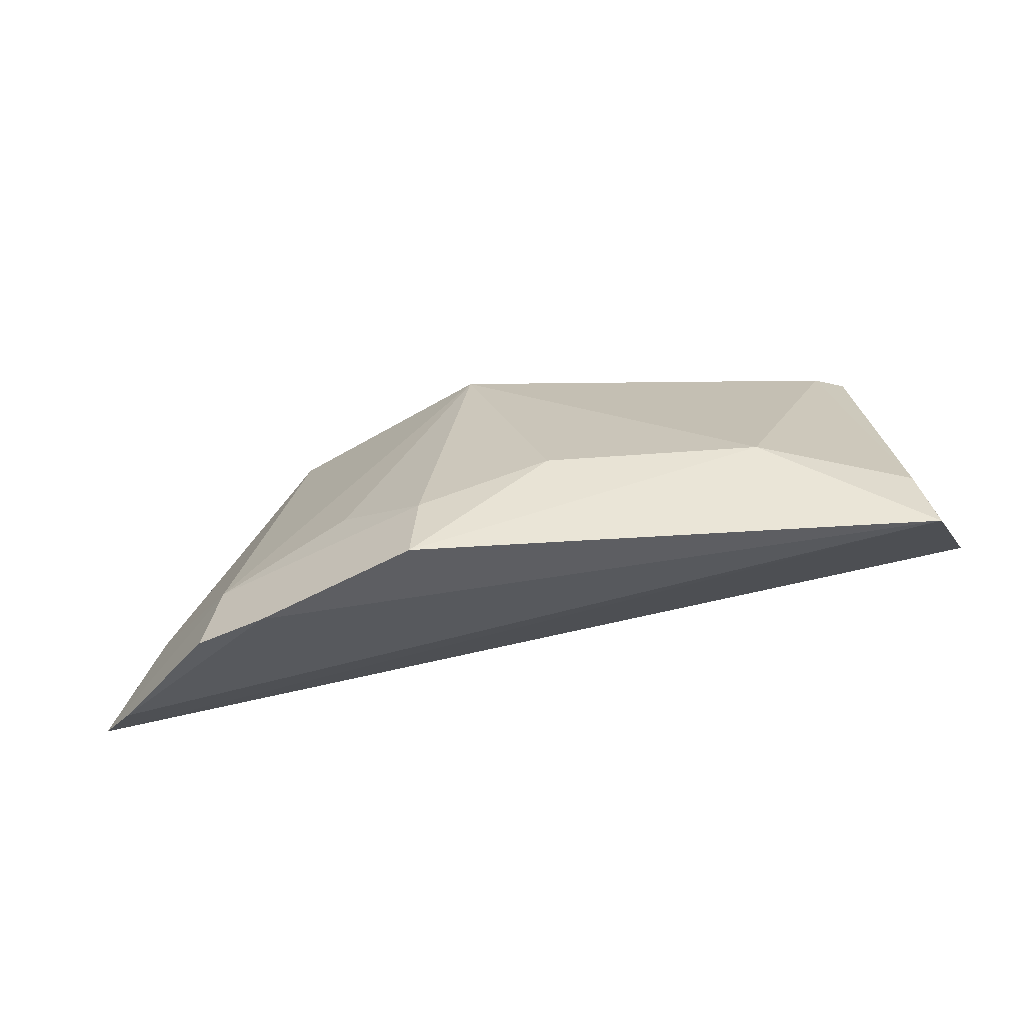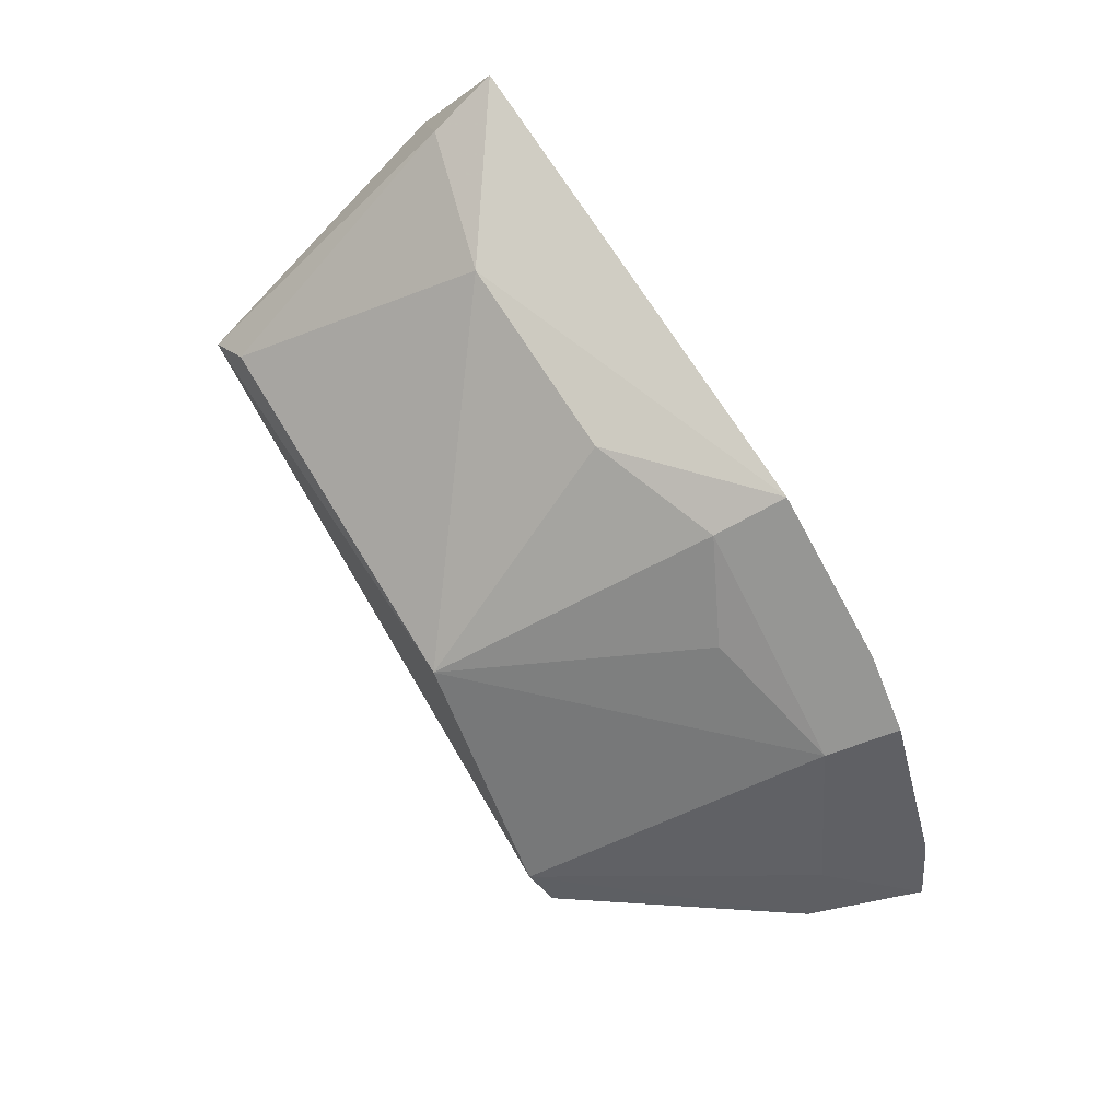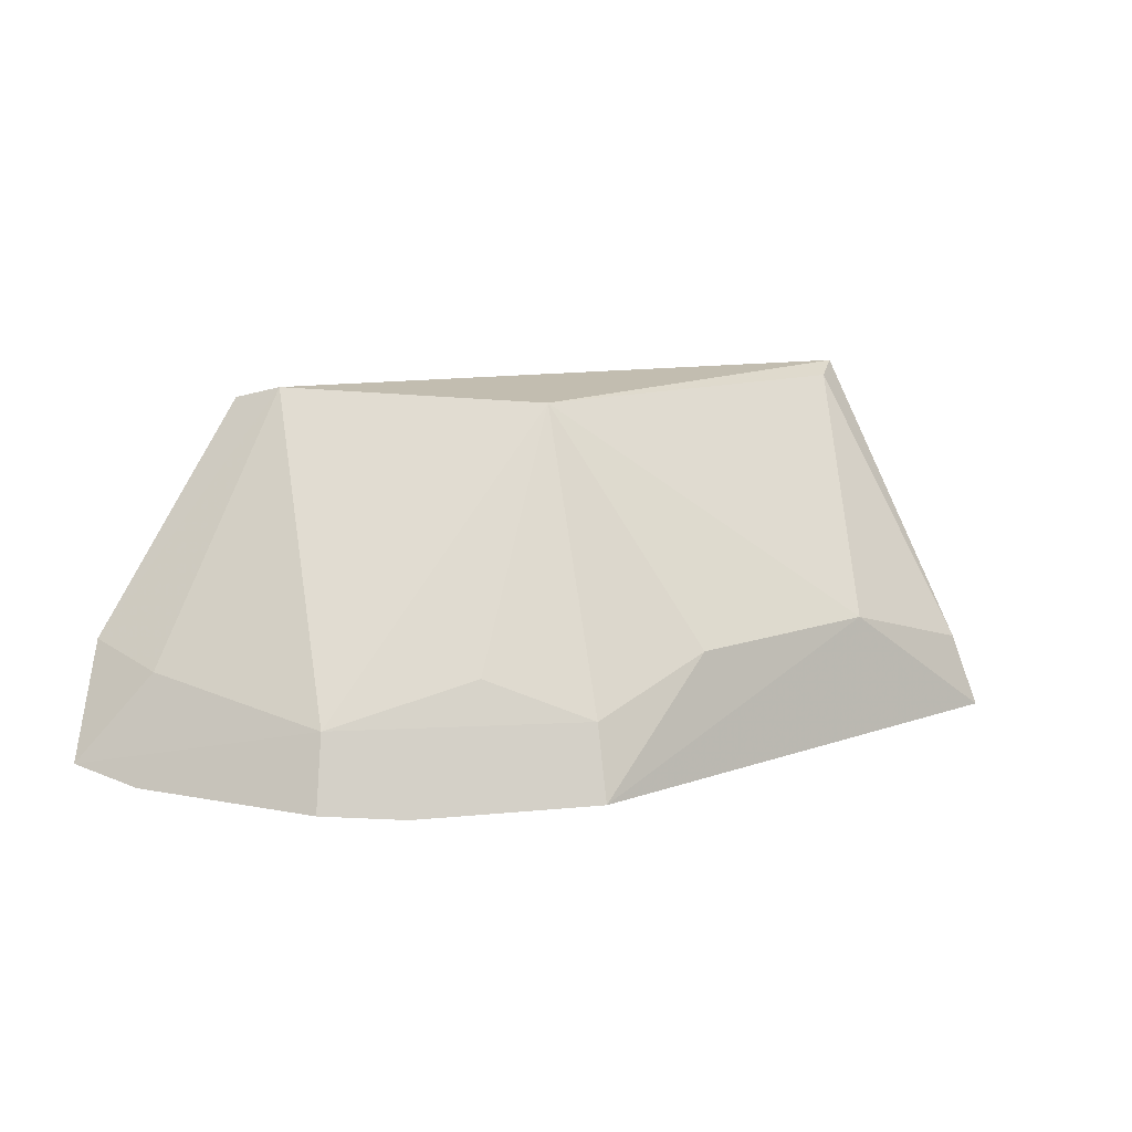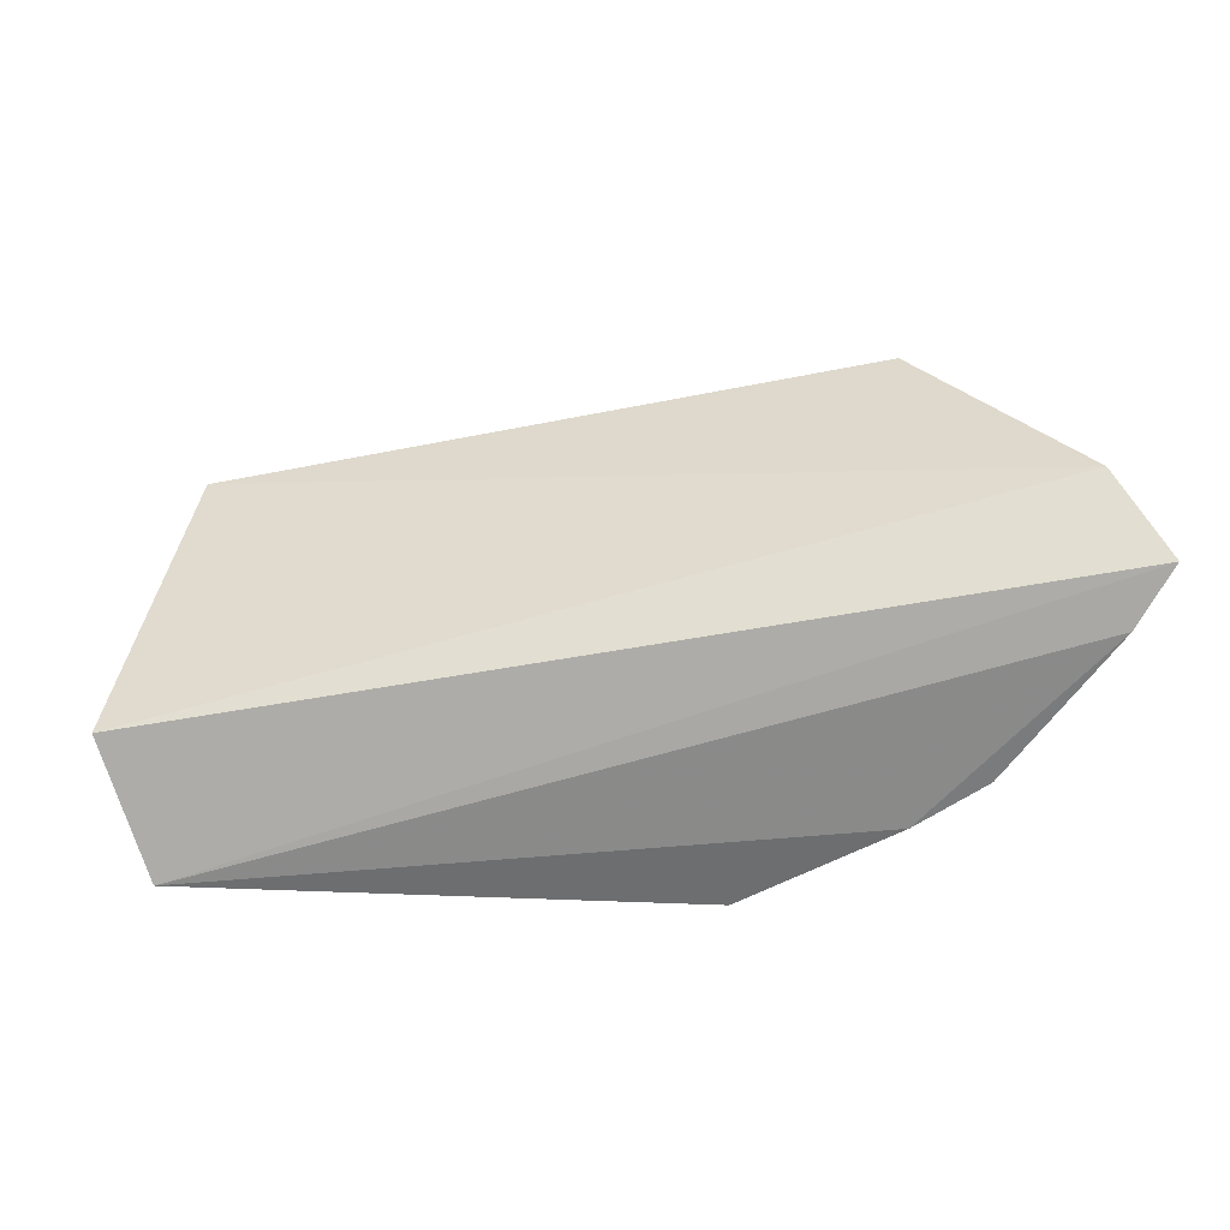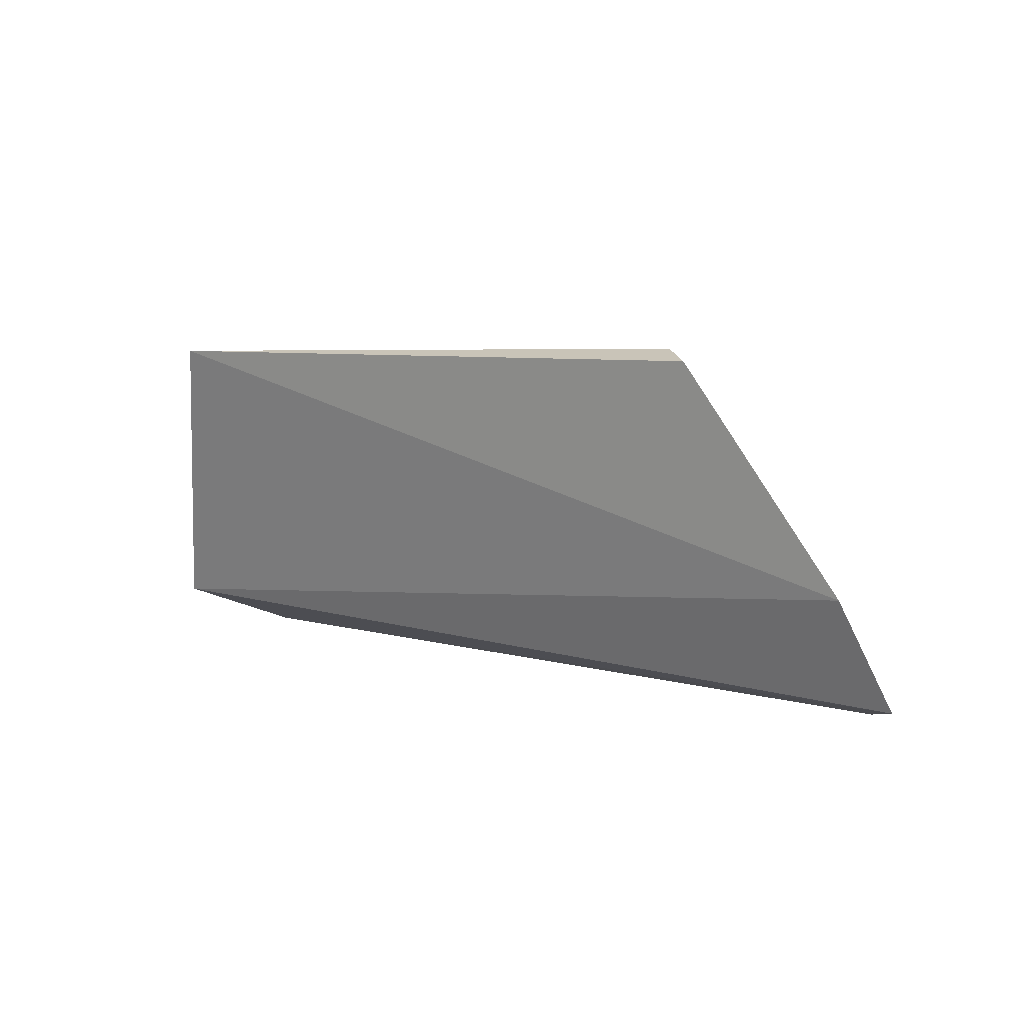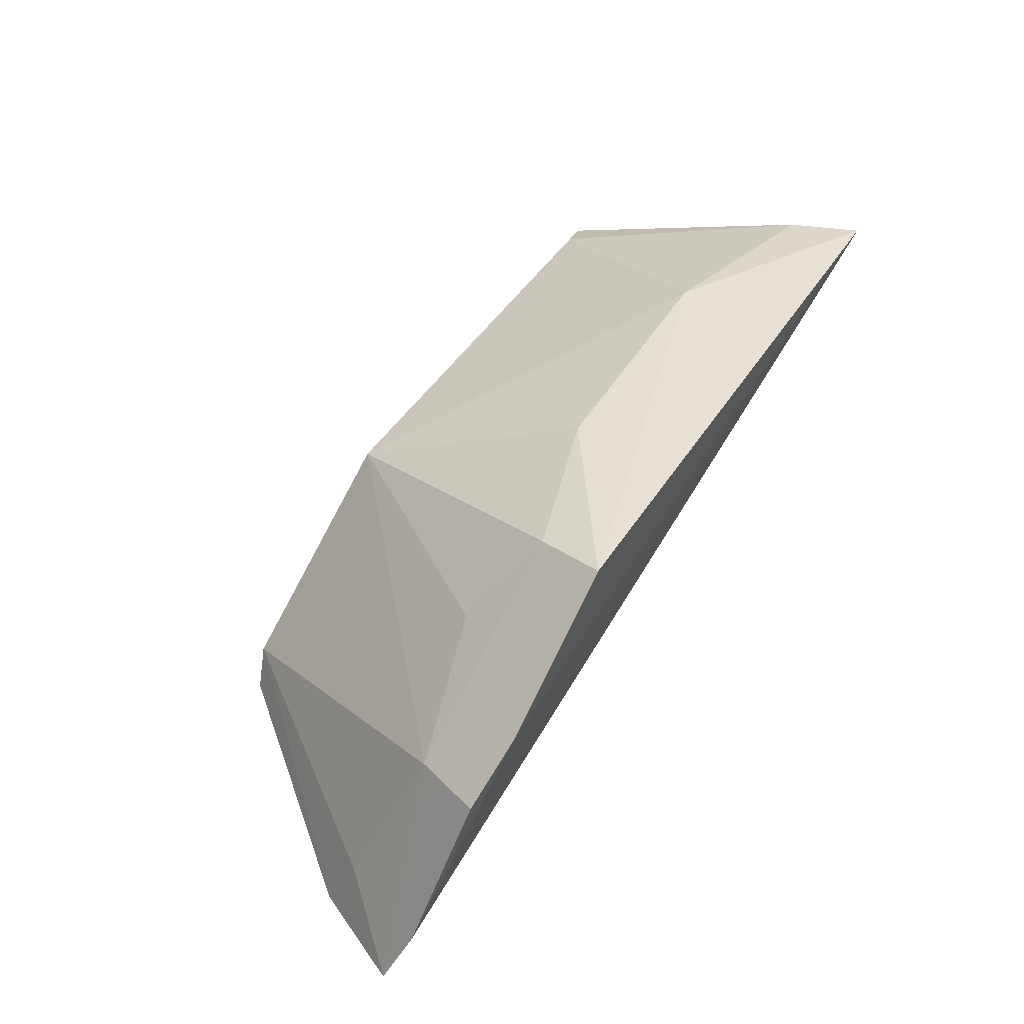
<metadata>
{"format":"obj","ext":"obj","renderer":"f3d","projection":"perspective","resolution":1024,"background":"white","views":[{"elev":54.7,"azim":176.4,"up":"+Y"},{"elev":72.8,"azim":58.0,"up":"+Y"},{"elev":12.2,"azim":140.9,"up":"+Z"},{"elev":-58.3,"azim":-2.1,"up":"+Z"},{"elev":5.9,"azim":23.9,"up":"+Z"},{"elev":57.6,"azim":124.5,"up":"+Y"}]}
</metadata>
<code>
v 0.07538 0.04444 0.1419
v 0.1122 0.04882 0.08176
v 0.04759 0.1149 0.07783
v -0.04752 0.1147 0.07834
v -0.05757 0.0911 0.08791
v 0.07546 0.09694 0.07642
v 0.03413 0.08239 0.1413
v 0.104 0.04328 0.1017
v 0.1062 0.05991 0.07891
v -0.01758 0.1109 0.0997
v -0.0462 0.07409 0.1425
v 0.06002 0.09651 0.09803
v 0.08437 0.08437 0.09054
v 0.02143 0.1104 0.09932
v 0.07042 0.05124 0.144
v -0.0394 0.07906 0.1404
v -0.04552 0.1099 0.09142
v 0.0456 0.1101 0.09091
v 0.09992 0.05574 0.09749
v 0.08805 0.08805 0.07746
f 5 4 2
f 6 4 3
f 8 5 2
f 9 2 4
f 9 4 6
f 10 3 4
f 11 8 1
f 11 5 8
f 13 6 3
f 13 12 7
f 14 10 7
f 14 3 10
f 15 11 1
f 15 7 11
f 15 13 7
f 15 1 8
f 16 11 7
f 16 7 10
f 17 4 5
f 17 5 11
f 17 11 16
f 17 16 10
f 17 10 4
f 18 7 12
f 18 14 7
f 18 3 14
f 18 13 3
f 18 12 13
f 19 8 2
f 19 2 13
f 19 15 8
f 19 13 15
f 20 9 6
f 20 6 13
f 20 13 2
f 20 2 9

</code>
